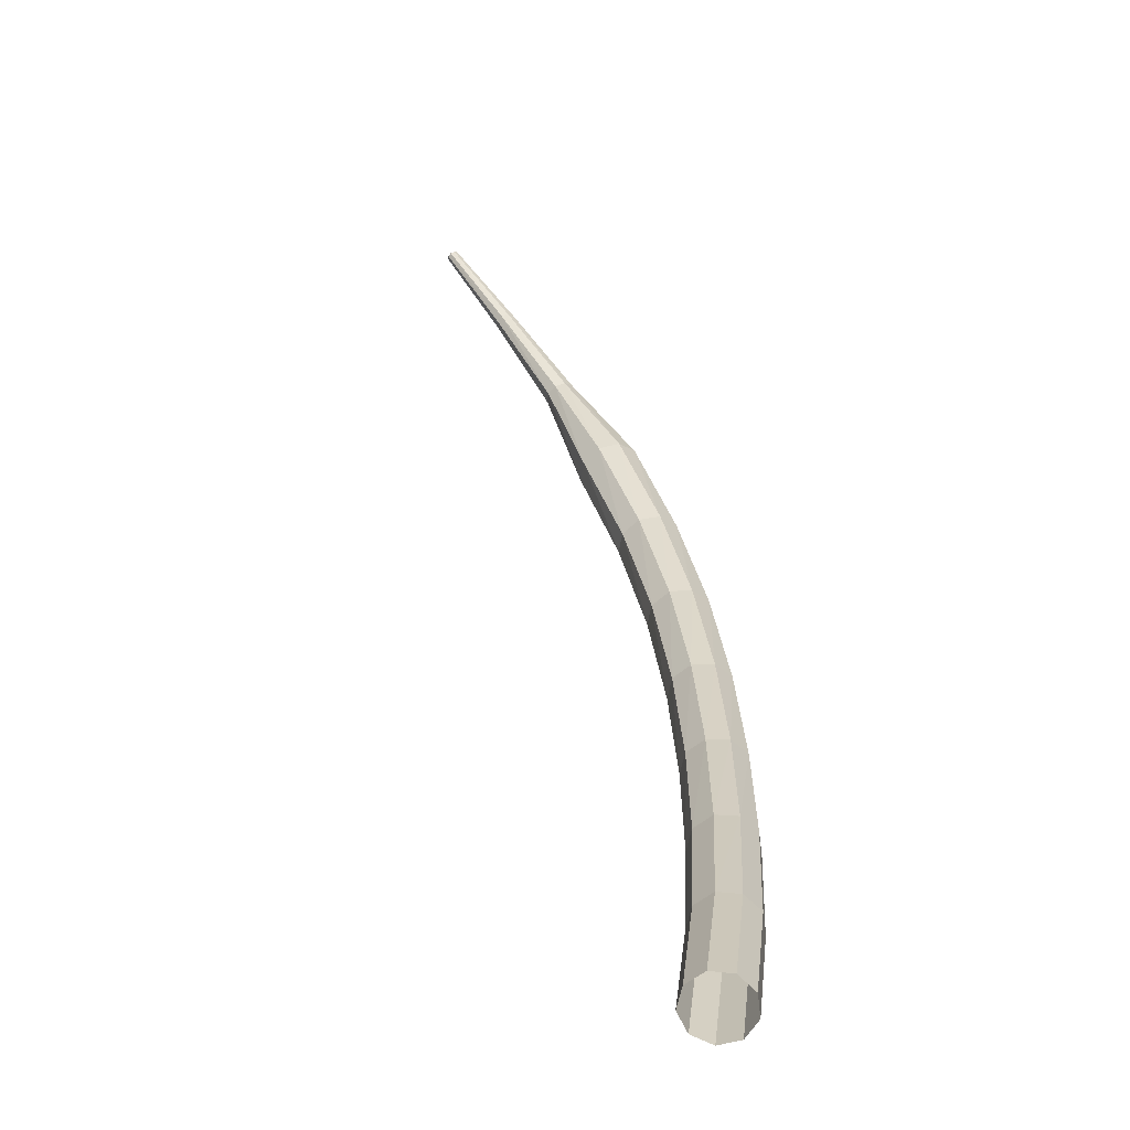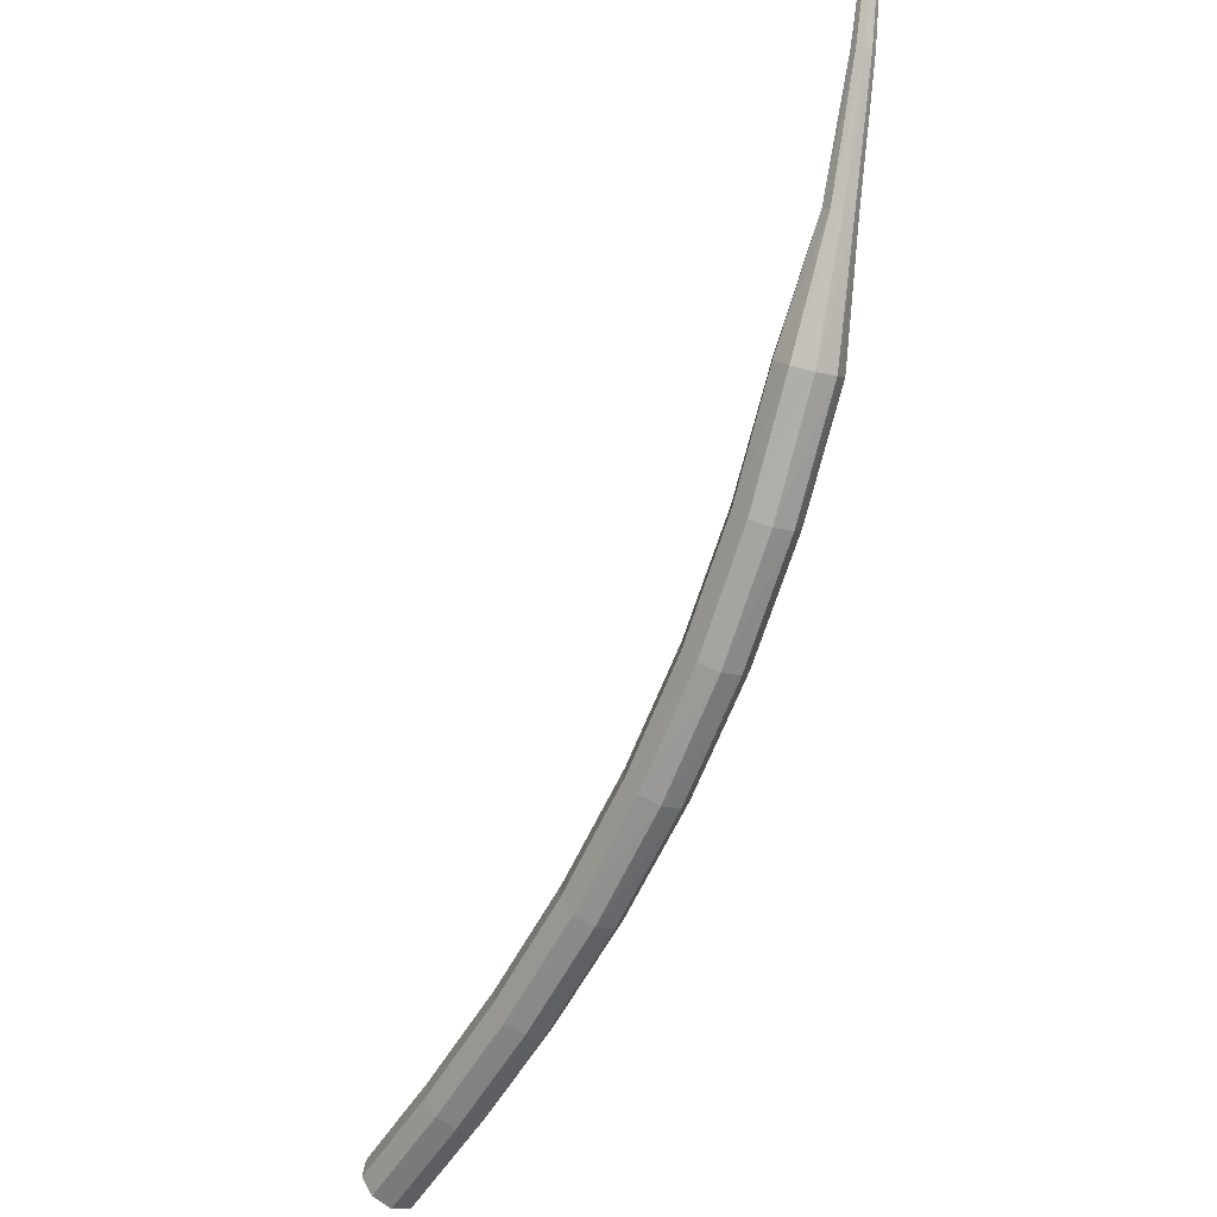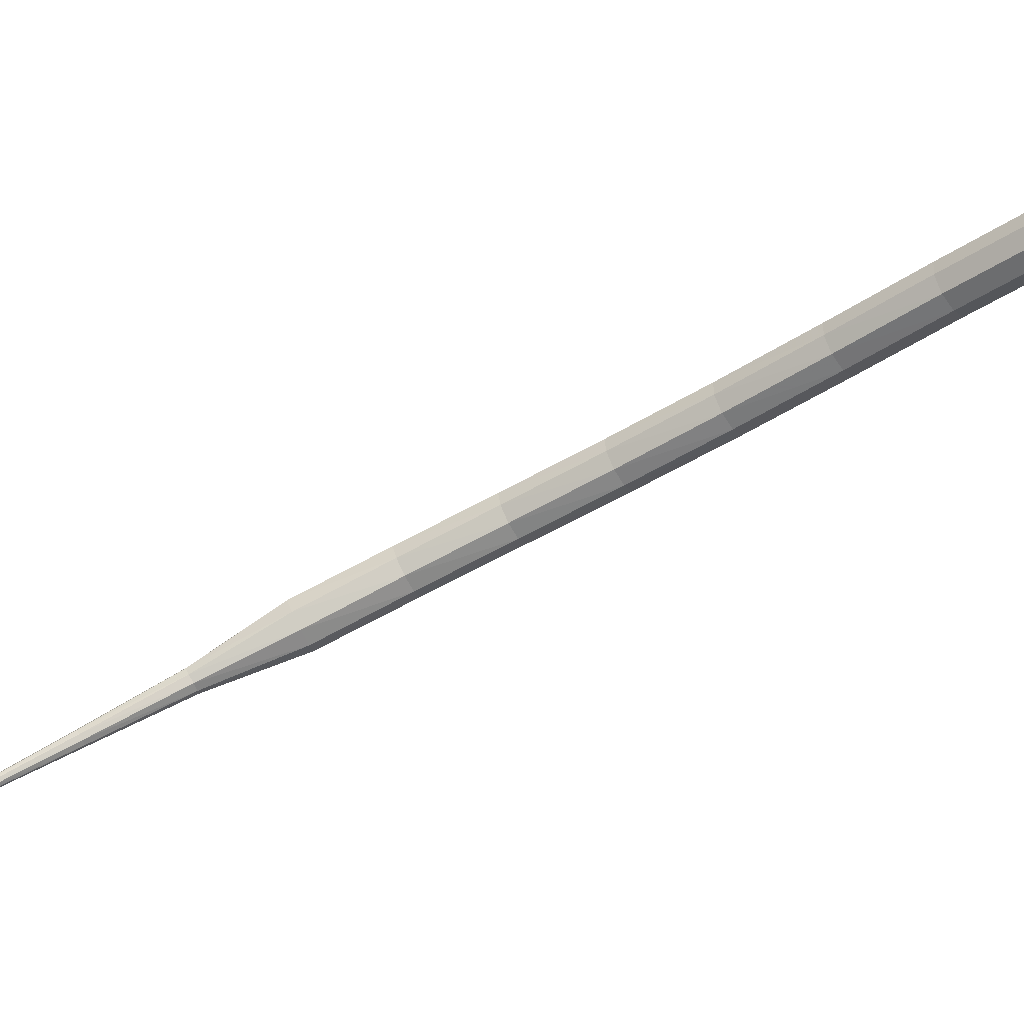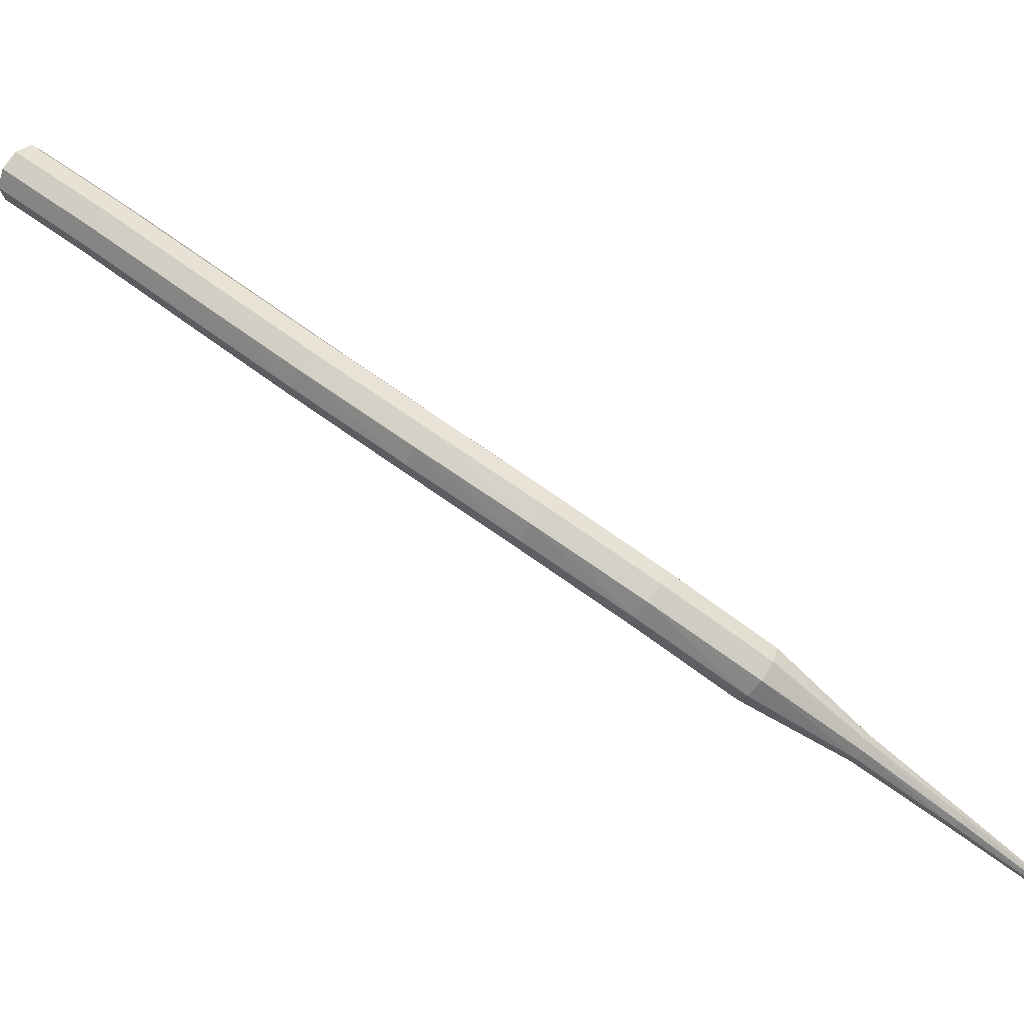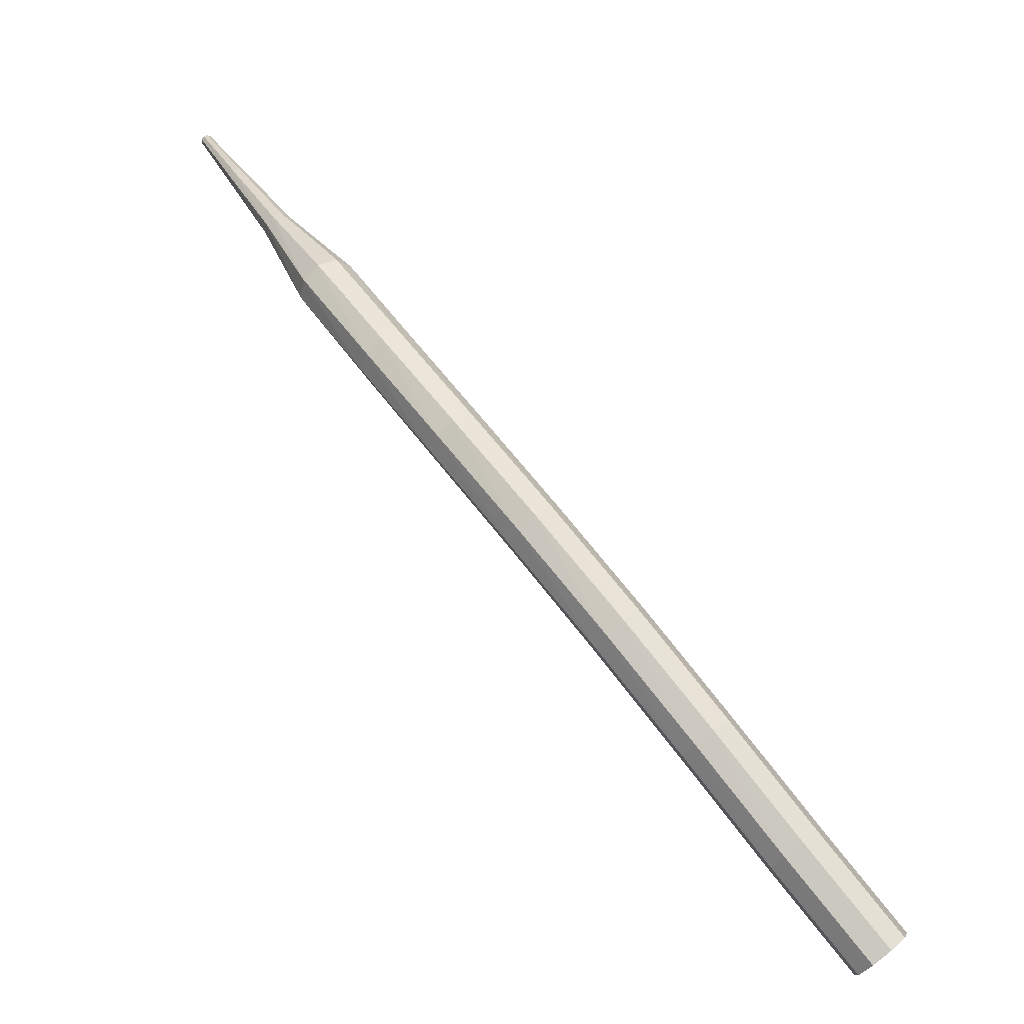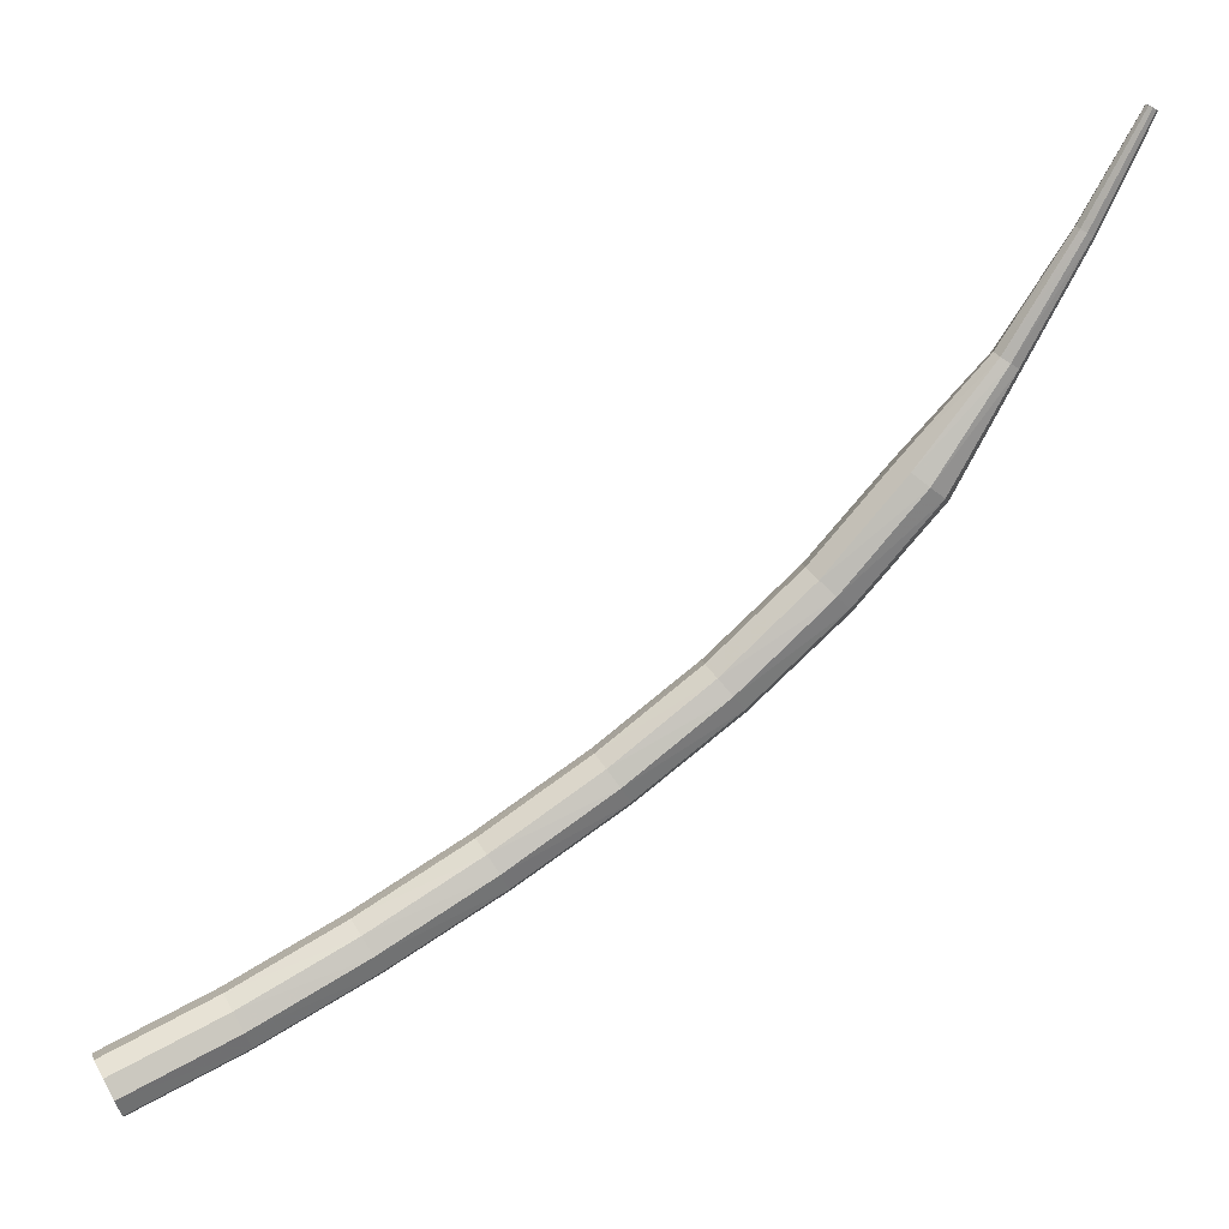
<metadata>
{"format":"obj","ext":"obj","renderer":"f3d","projection":"perspective","resolution":1024,"background":"white","views":[{"elev":60.2,"azim":125.4,"up":"+Y"},{"elev":-27.2,"azim":-80.1,"up":"+Z"},{"elev":40.7,"azim":36.4,"up":"+Y"},{"elev":-40.8,"azim":-155.7,"up":"+Y"},{"elev":-72.0,"azim":-4.9,"up":"+Z"},{"elev":16.5,"azim":-157.0,"up":"+Z"}]}
</metadata>
<code>
g tube1
v 123.1 124.8 100.8
v 123.1 124.4 100
v 123.5 123.8 99.62
v 124.1 123.2 99.76
v 124.6 122.9 100.4
v 124.9 123.2 101.2
v 124.7 123.7 101.8
v 124.1 124.4 101.9
v 123.5 124.8 101.5
v 123.1 124.8 100.8
v 119.7 121.7 102.6
v 119.7 121.3 101.8
v 120.1 120.6 101.4
v 120.7 120 101.6
v 121.3 119.8 102.2
v 121.5 120 103
v 121.3 120.6 103.6
v 120.8 121.3 103.7
v 120.2 121.7 103.3
v 119.7 121.7 102.6
v 116.3 118.6 104.7
v 116.3 118.1 104
v 116.6 117.4 103.6
v 117.2 116.8 103.8
v 117.8 116.6 104.3
v 118.1 116.9 105.1
v 117.9 117.5 105.7
v 117.4 118.2 105.8
v 116.8 118.6 105.4
v 116.3 118.6 104.7
v 112.9 115.5 107.2
v 112.8 115 106.5
v 113.1 114.3 106.1
v 113.7 113.7 106.3
v 114.3 113.5 106.8
v 114.6 113.8 107.6
v 114.5 114.4 108.1
v 114 115.1 108.3
v 113.4 115.5 107.9
v 112.9 115.5 107.2
v 109.5 112.7 109.9
v 109.3 112.2 109.3
v 109.6 111.5 108.9
v 110.2 110.9 109
v 110.8 110.6 109.6
v 111.2 110.9 110.3
v 111.1 111.6 110.8
v 110.7 112.3 111
v 110 112.7 110.6
v 109.5 112.7 109.9
v 106.3 110.2 113
v 106 109.7 112.4
v 106.2 108.9 112
v 106.8 108.3 112.2
v 107.5 108.1 112.7
v 107.9 108.4 113.3
v 107.9 109.1 113.8
v 107.5 109.8 113.9
v 106.8 110.3 113.6
v 106.3 110.2 113
v 103.2 108.1 116.4
v 102.9 107.5 115.8
v 103.1 106.7 115.6
v 103.7 106.1 115.7
v 104.4 105.9 116.1
v 104.9 106.3 116.7
v 104.9 107 117.2
v 104.6 107.7 117.3
v 103.9 108.2 117
v 103.2 108.1 116.4
v 100.5 106.3 120.2
v 100.1 105.7 119.7
v 100.2 104.9 119.5
v 100.8 104.3 119.6
v 101.5 104.1 120
v 102.1 104.4 120.5
v 102.2 105.2 120.9
v 101.9 105.9 121
v 101.2 106.4 120.7
v 100.5 106.3 120.2
v 98.33 104.3 124.4
v 98.1 104 124.2
v 98.12 103.6 124.1
v 98.37 103.3 124.1
v 98.75 103.2 124.3
v 99.07 103.4 124.5
v 99.18 103.7 124.7
v 99.04 104.1 124.7
v 98.7 104.4 124.6
v 98.33 104.3 124.4
v 96.16 103 128.9
v 95.99 102.8 128.8
v 95.98 102.6 128.7
v 96.13 102.3 128.8
v 96.38 102.2 128.9
v 96.61 102.4 129
v 96.71 102.6 129.1
v 96.64 102.9 129.1
v 96.42 103 129.1
v 96.16 103 128.9
v 94.32 102.1 133.2
v 94.21 102 133.1
v 94.19 101.8 133.1
v 94.28 101.7 133.1
v 94.43 101.6 133.1
v 94.58 101.7 133.2
v 94.64 101.8 133.3
v 94.6 102 133.3
v 94.48 102.1 133.2
v 94.32 102.1 133.2
f 1 2 12
f 12 11 1
f 2 3 13
f 13 12 2
f 3 4 14
f 14 13 3
f 4 5 15
f 15 14 4
f 5 6 16
f 16 15 5
f 6 7 17
f 17 16 6
f 7 8 18
f 18 17 7
f 8 9 19
f 19 18 8
f 9 10 20
f 20 19 9
f 11 12 22
f 22 21 11
f 12 13 23
f 23 22 12
f 13 14 24
f 24 23 13
f 14 15 25
f 25 24 14
f 15 16 26
f 26 25 15
f 16 17 27
f 27 26 16
f 17 18 28
f 28 27 17
f 18 19 29
f 29 28 18
f 19 20 30
f 30 29 19
f 21 22 32
f 32 31 21
f 22 23 33
f 33 32 22
f 23 24 34
f 34 33 23
f 24 25 35
f 35 34 24
f 25 26 36
f 36 35 25
f 26 27 37
f 37 36 26
f 27 28 38
f 38 37 27
f 28 29 39
f 39 38 28
f 29 30 40
f 40 39 29
f 31 32 42
f 42 41 31
f 32 33 43
f 43 42 32
f 33 34 44
f 44 43 33
f 34 35 45
f 45 44 34
f 35 36 46
f 46 45 35
f 36 37 47
f 47 46 36
f 37 38 48
f 48 47 37
f 38 39 49
f 49 48 38
f 39 40 50
f 50 49 39
f 41 42 52
f 52 51 41
f 42 43 53
f 53 52 42
f 43 44 54
f 54 53 43
f 44 45 55
f 55 54 44
f 45 46 56
f 56 55 45
f 46 47 57
f 57 56 46
f 47 48 58
f 58 57 47
f 48 49 59
f 59 58 48
f 49 50 60
f 60 59 49
f 51 52 62
f 62 61 51
f 52 53 63
f 63 62 52
f 53 54 64
f 64 63 53
f 54 55 65
f 65 64 54
f 55 56 66
f 66 65 55
f 56 57 67
f 67 66 56
f 57 58 68
f 68 67 57
f 58 59 69
f 69 68 58
f 59 60 70
f 70 69 59
f 61 62 72
f 72 71 61
f 62 63 73
f 73 72 62
f 63 64 74
f 74 73 63
f 64 65 75
f 75 74 64
f 65 66 76
f 76 75 65
f 66 67 77
f 77 76 66
f 67 68 78
f 78 77 67
f 68 69 79
f 79 78 68
f 69 70 80
f 80 79 69
f 71 72 82
f 82 81 71
f 72 73 83
f 83 82 72
f 73 74 84
f 84 83 73
f 74 75 85
f 85 84 74
f 75 76 86
f 86 85 75
f 76 77 87
f 87 86 76
f 77 78 88
f 88 87 77
f 78 79 89
f 89 88 78
f 79 80 90
f 90 89 79
f 81 82 92
f 92 91 81
f 82 83 93
f 93 92 82
f 83 84 94
f 94 93 83
f 84 85 95
f 95 94 84
f 85 86 96
f 96 95 85
f 86 87 97
f 97 96 86
f 87 88 98
f 98 97 87
f 88 89 99
f 99 98 88
f 89 90 100
f 100 99 89
f 91 92 102
f 102 101 91
f 92 93 103
f 103 102 92
f 93 94 104
f 104 103 93
f 94 95 105
f 105 104 94
f 95 96 106
f 106 105 95
f 96 97 107
f 107 106 96
f 97 98 108
f 108 107 97
f 98 99 109
f 109 108 98
f 99 100 110
f 110 109 99
g

</code>
